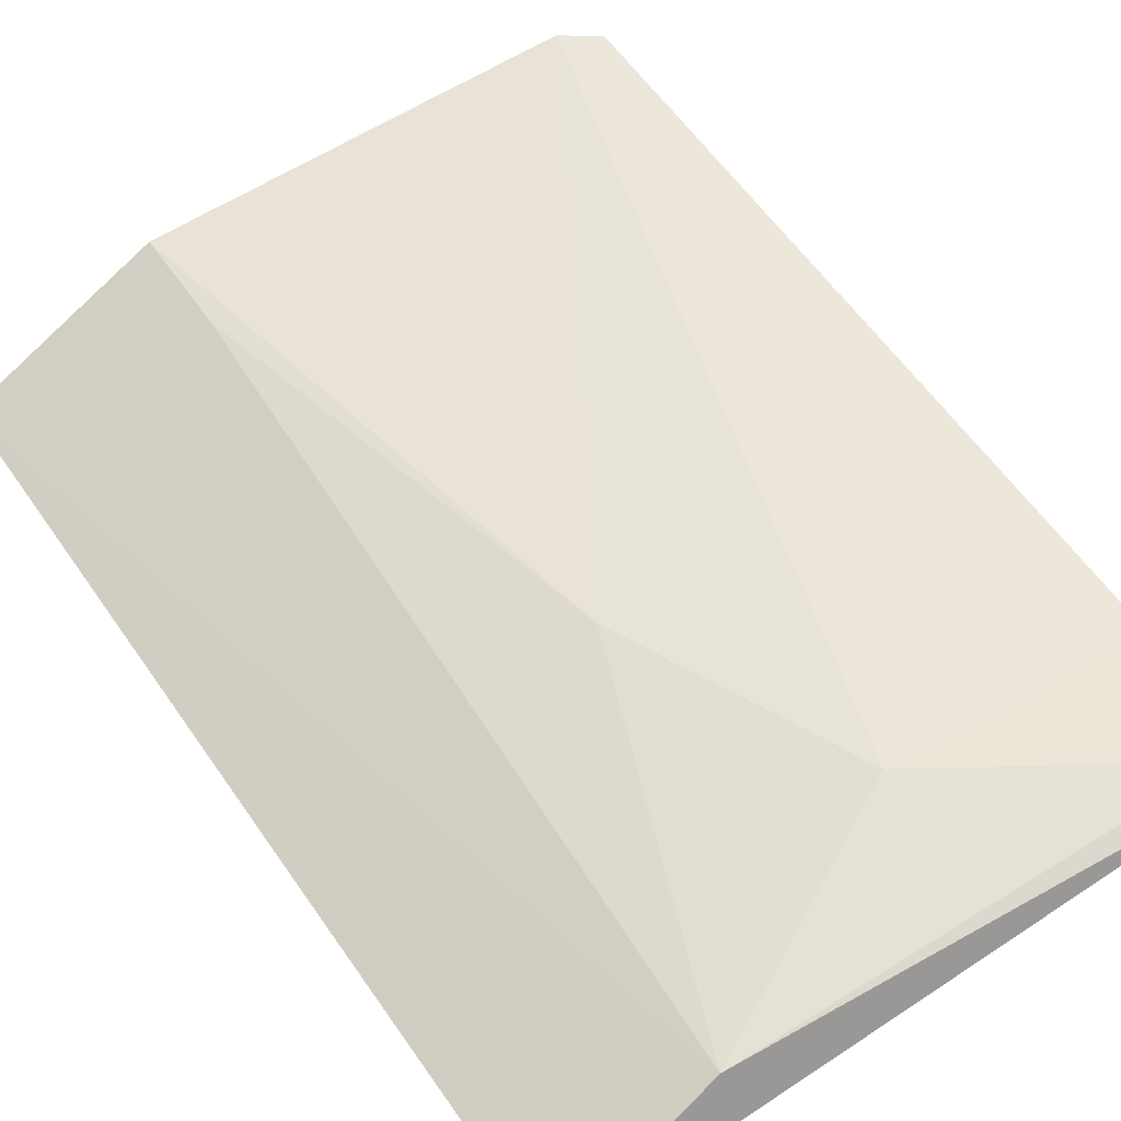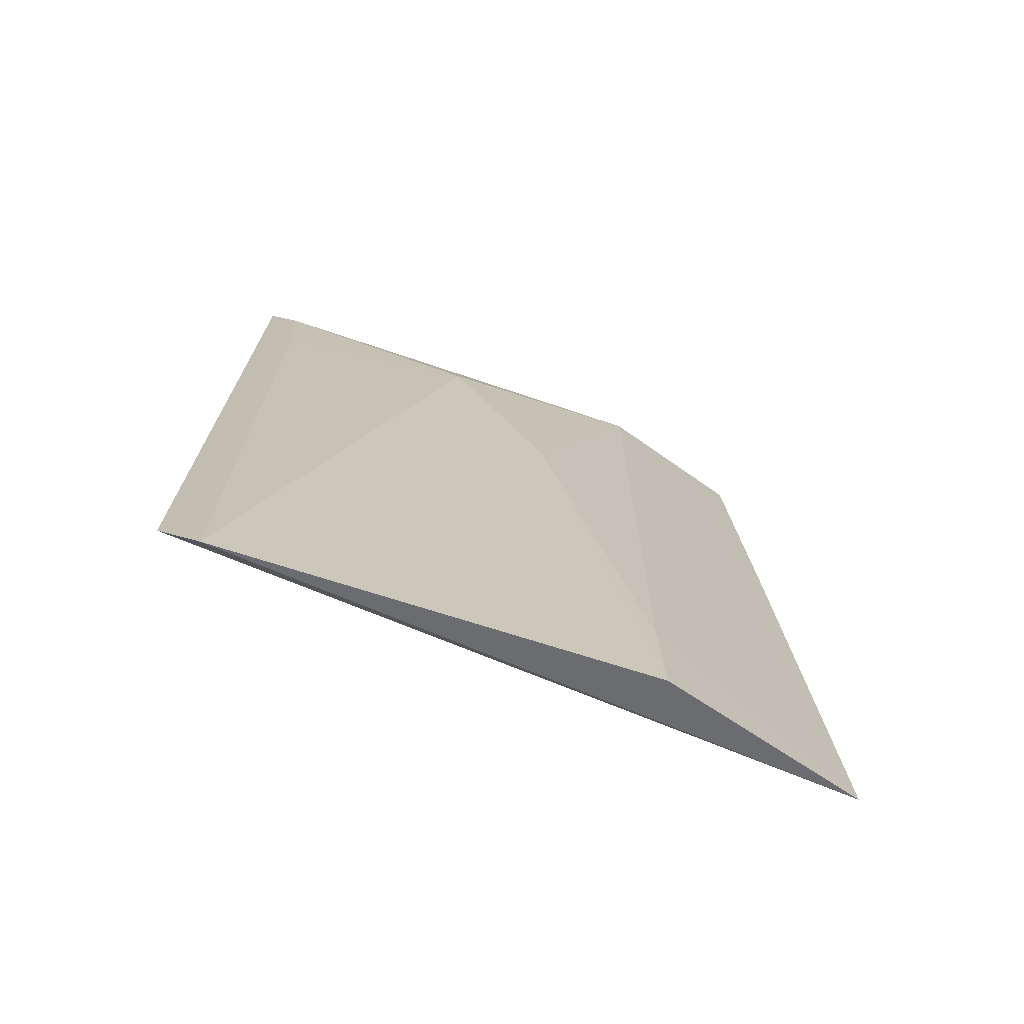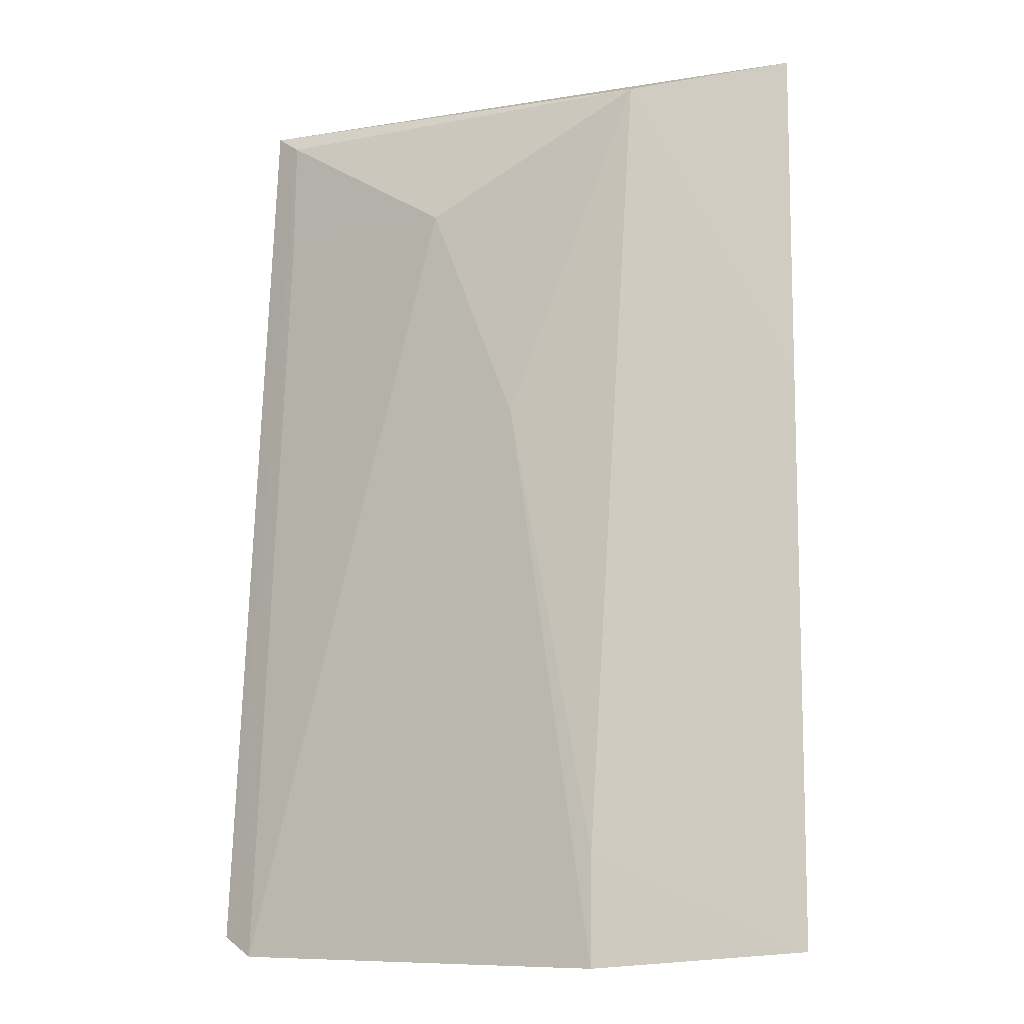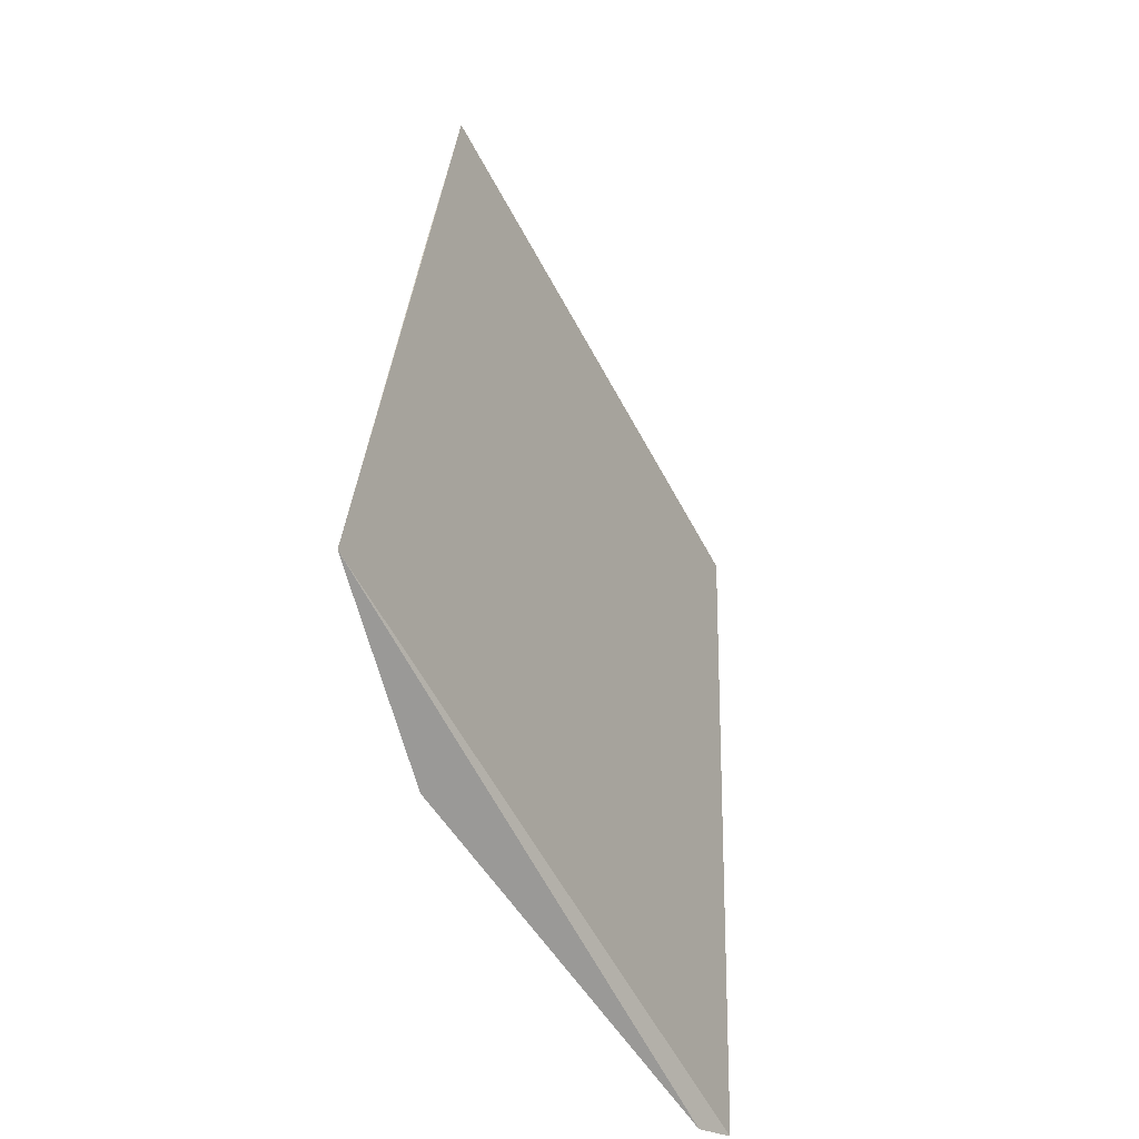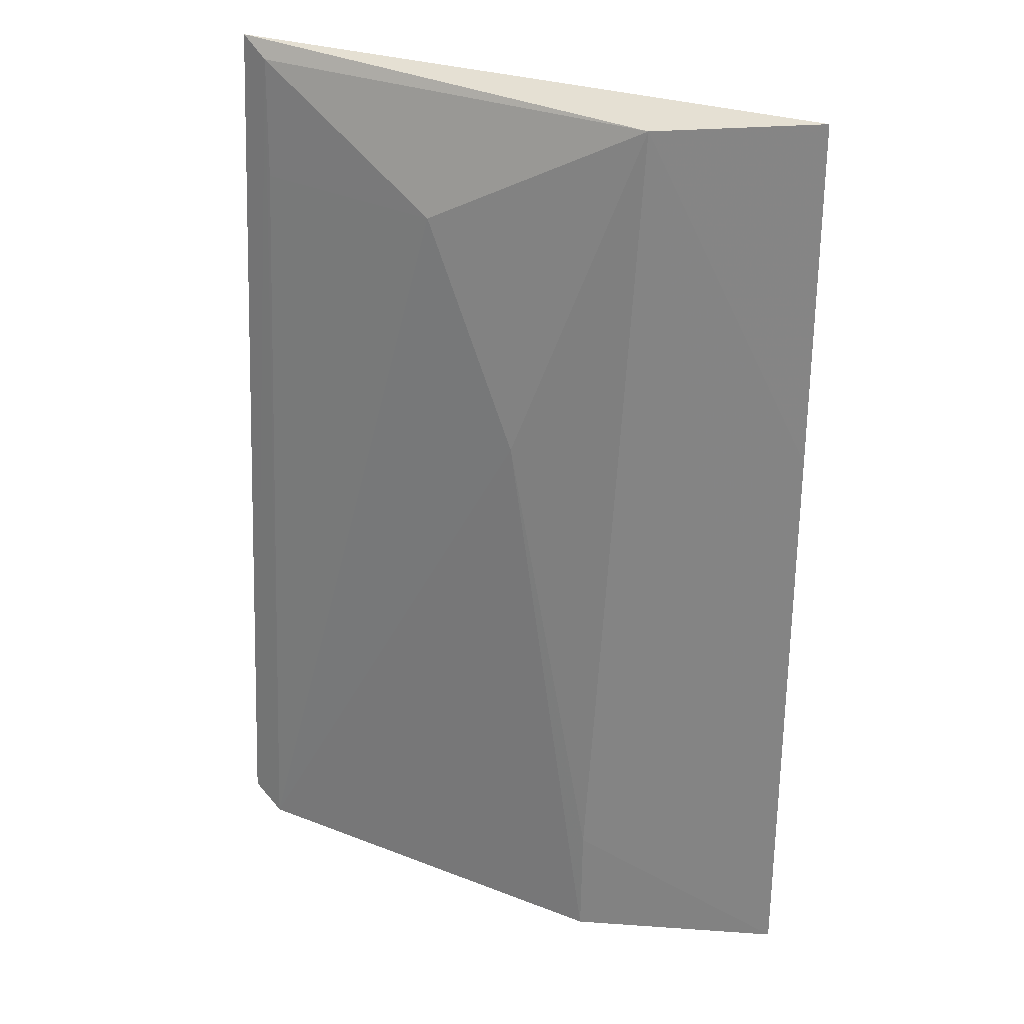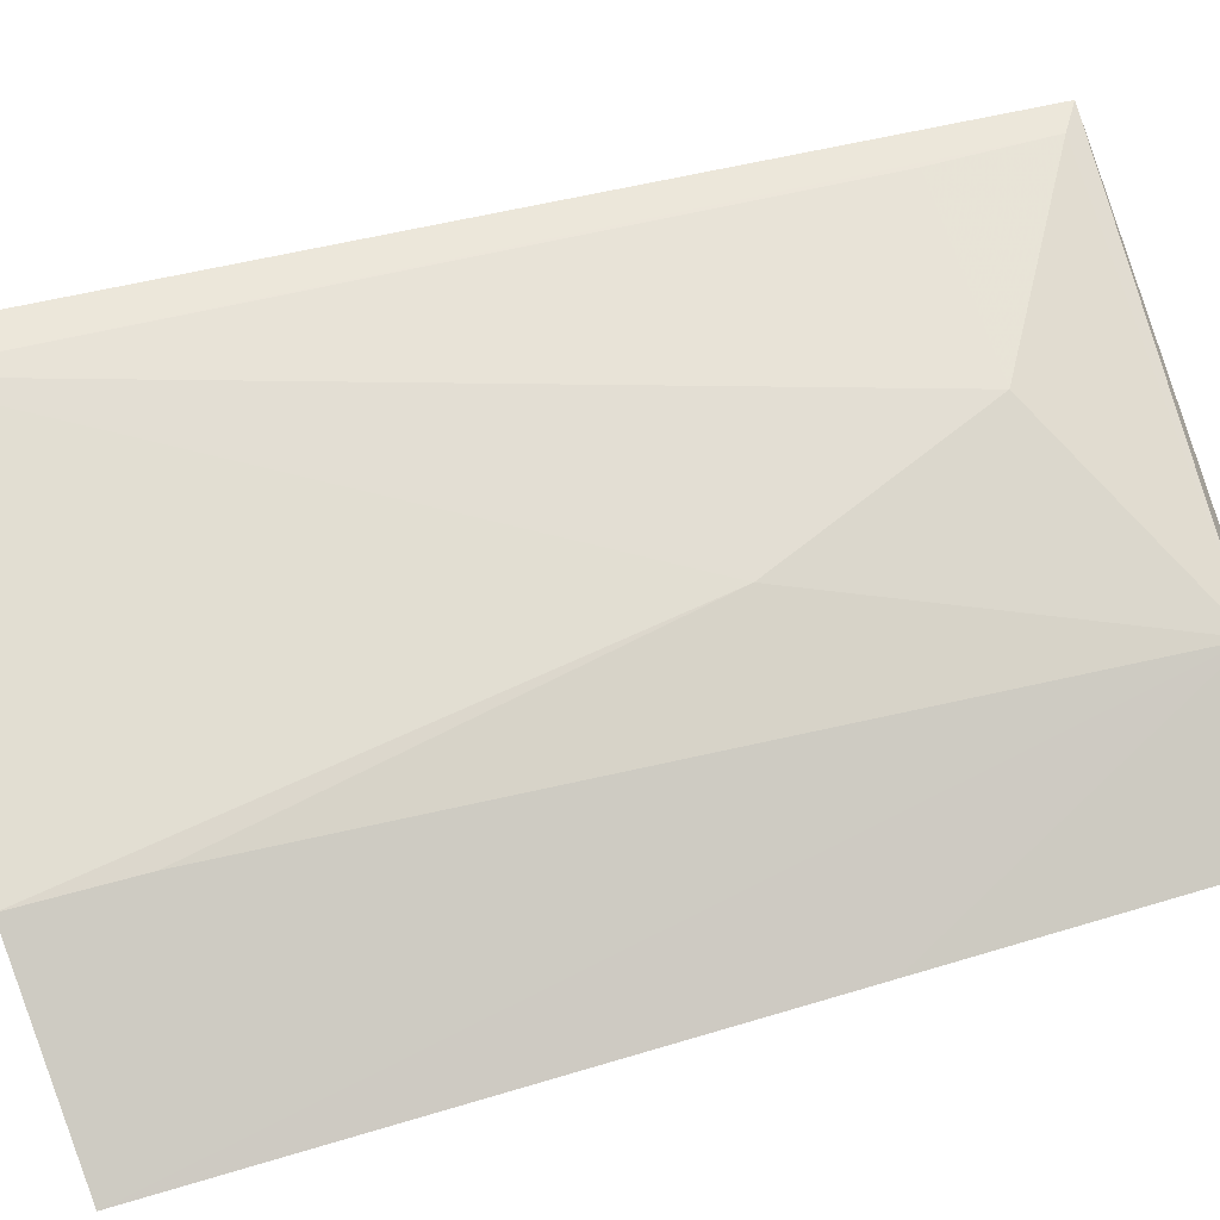
<metadata>
{"format":"obj","ext":"obj","renderer":"f3d","projection":"perspective","resolution":1024,"background":"white","views":[{"elev":47.4,"azim":-31.2,"up":"+Y"},{"elev":-70.0,"azim":170.9,"up":"+Z"},{"elev":-9.6,"azim":-141.9,"up":"+Z"},{"elev":-60.4,"azim":-48.5,"up":"+Z"},{"elev":29.7,"azim":-142.1,"up":"+Z"},{"elev":60.8,"azim":-106.4,"up":"+Y"}]}
</metadata>
<code>
v -0.07015 0.1081 -0.2332
v 0.0101 0.1344 -0.3539
v 0.009434 0.1272 -0.2323
v -0.0223 0.1272 -0.2511
v -0.04885 0.1267 -0.3569
v 0.00473 0.1286 -0.251
v -0.05071 0.1183 -0.2355
v -0.07388 0.1142 -0.3545
v 0.004998 0.1348 -0.3565
v 0.005341 0.1277 -0.2349
v -0.03551 0.1264 -0.2815
v -0.04861 0.126 -0.3419
v -0.0716 0.1105 -0.2783
f 1 2 3
f 7 1 3
f 8 2 1
f 9 8 5
f 9 2 8
f 9 4 6
f 10 3 2
f 10 9 6
f 10 2 9
f 10 6 4
f 10 7 3
f 10 4 7
f 11 7 4
f 11 9 5
f 11 4 9
f 12 8 7
f 12 5 8
f 12 11 5
f 12 7 11
f 13 8 1
f 13 1 7
f 13 7 8

</code>
